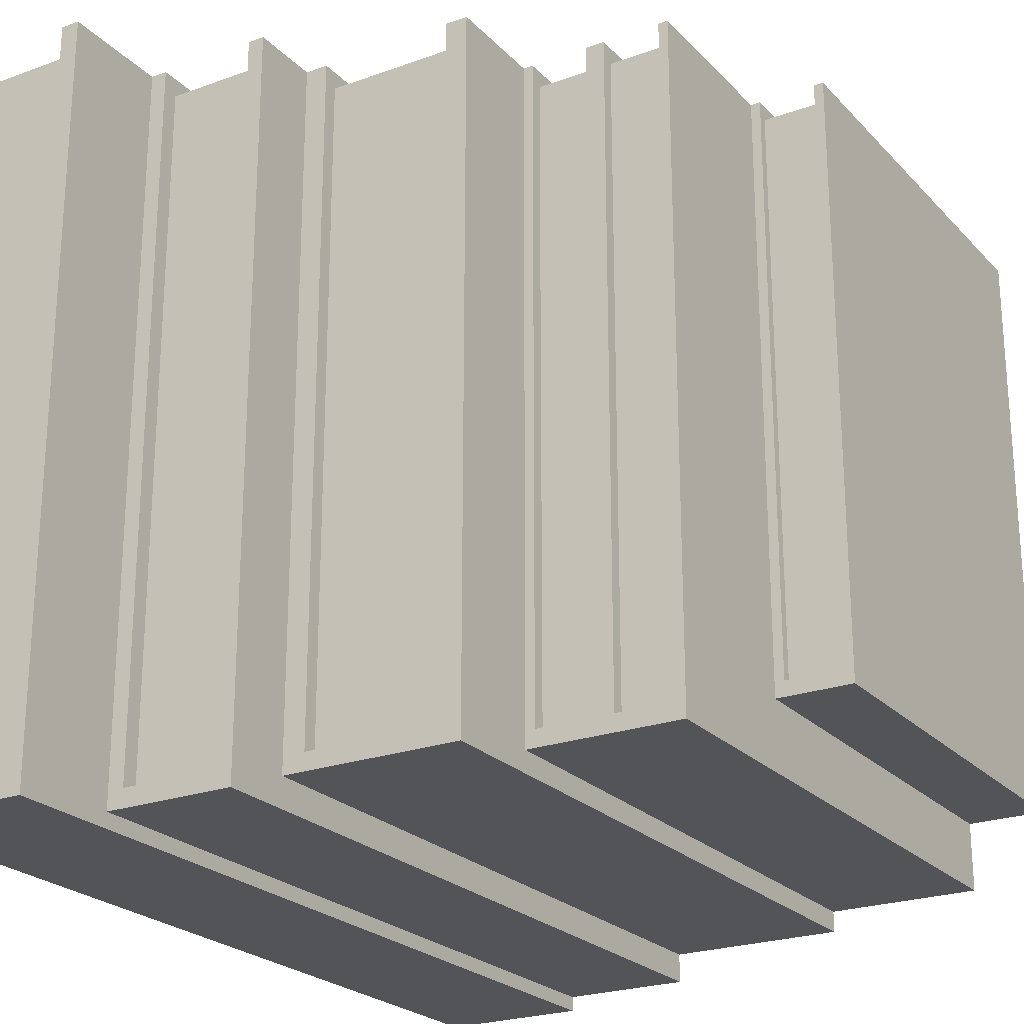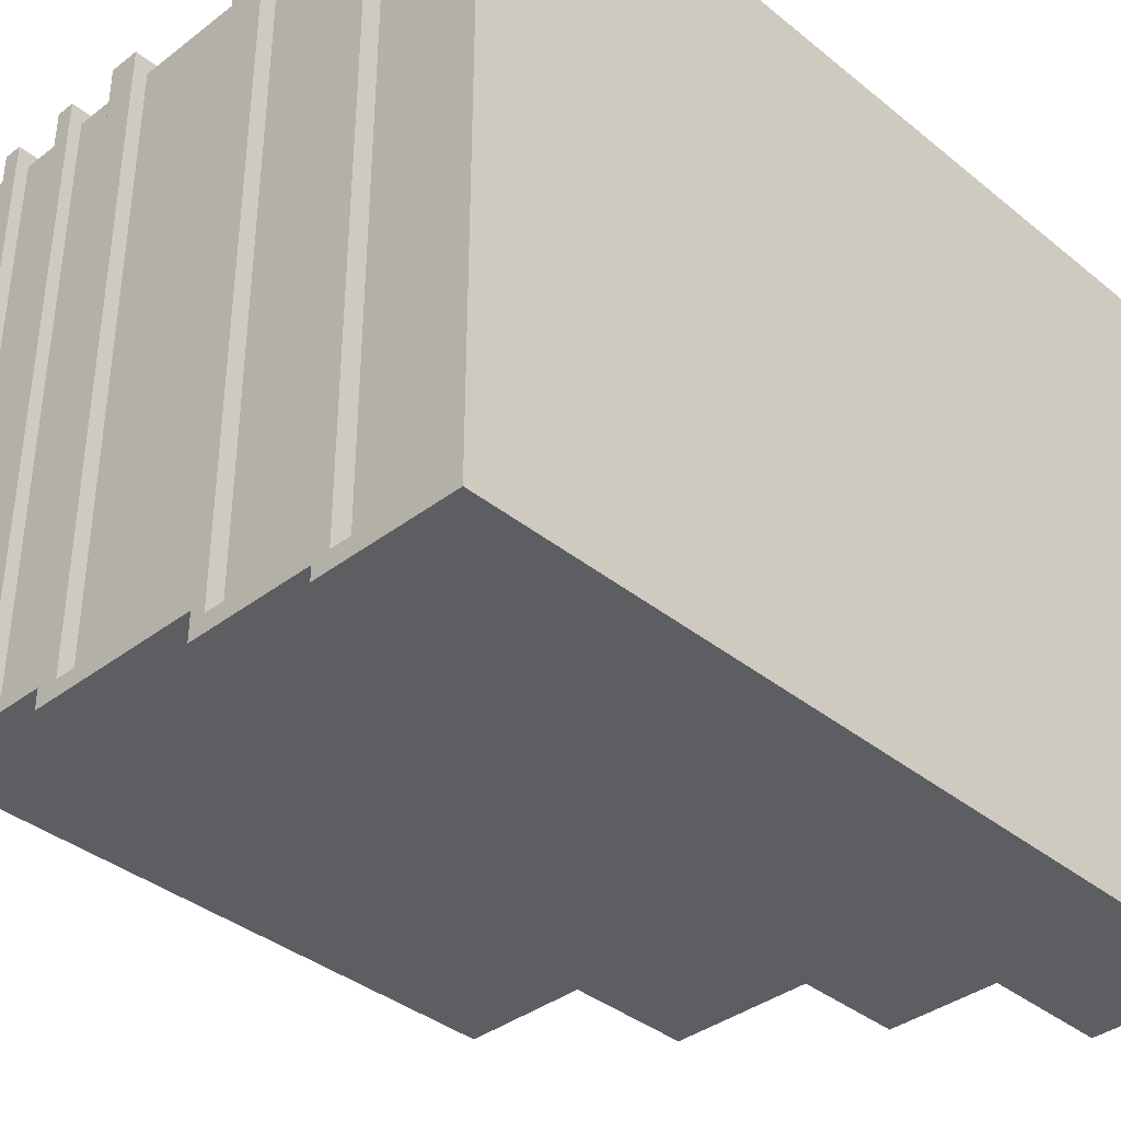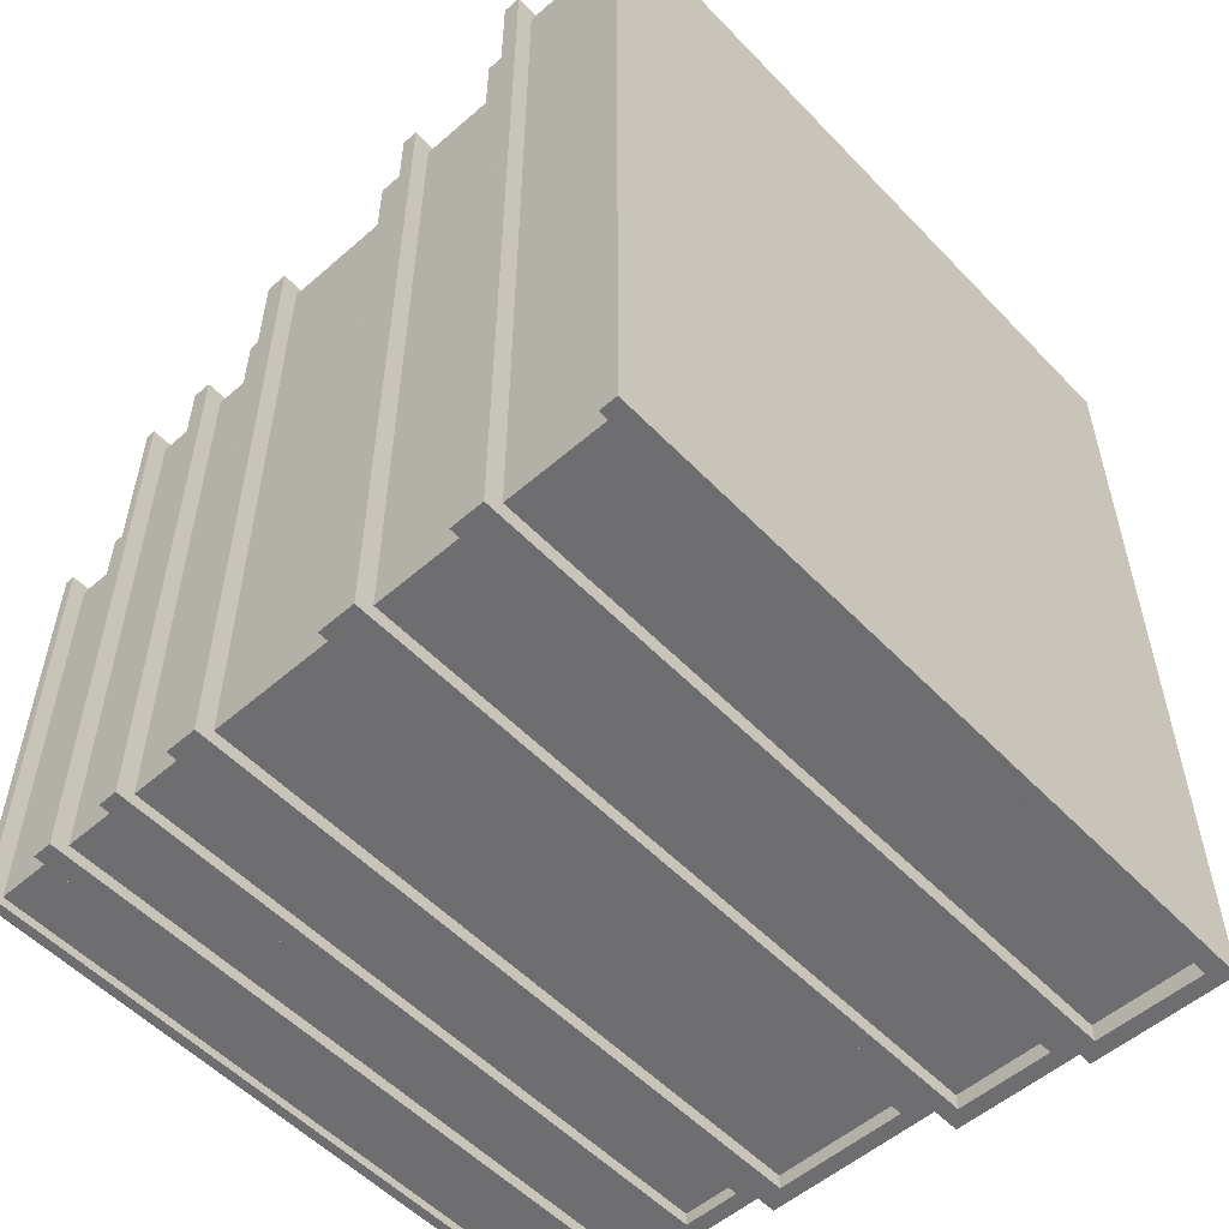
<metadata>
{"format":"obj","ext":"obj","renderer":"f3d","projection":"perspective","resolution":1024,"background":"white","views":[{"elev":-23.5,"azim":31.4,"up":"+Y"},{"elev":-37.7,"azim":-135.8,"up":"+Y"},{"elev":-54.4,"azim":-137.4,"up":"+Z"}]}
</metadata>
<code>
v -0.2338 -0.4227 0.5775
v -0.3588 0.3689 0.5775
v -0.3588 -0.4227 0.5775
v -0.2338 0.3689 0.5775
v -0.2338 0.3898 0.5775
v -0.213 0.3898 -0.4016
v -0.2338 0.3898 -0.4016
v -0.213 0.3898 0.5984
v -0.2338 0.3898 0.5984
v -0.3588 0.3689 -0.4016
v -0.3588 -0.4227 -0.3808
v -0.3588 -0.4227 -0.4016
v -0.3588 0.3689 -0.3808
v -0.3797 0.3898 0.5984
v -0.3588 0.3898 -0.4016
v -0.3797 0.3898 -0.4016
v -0.3588 0.3898 0.5775
v -0.3588 0.3898 0.5984
v -0.2338 0.3689 -0.3808
v -0.2338 0.3689 -0.4016
v -0.3588 -0.4227 0.5984
v -0.2338 -0.4227 0.5984
v -0.2338 -0.4227 -0.4016
v -0.3797 -0.4436 -0.4016
v -0.213 -0.4436 -0.4016
v -0.2338 -0.4227 -0.3808
v -0.3797 -0.4436 0.5984
v -0.213 -0.4436 0.5984
v -0.08507 -0.4065 0.4573
v -0.1947 0.3694 0.4573
v -0.1947 -0.4065 0.4573
v -0.08507 0.3694 0.4573
v -0.08507 0.3898 0.4573
v -0.0668 0.3898 -0.4016
v -0.08507 0.3898 -0.4016
v -0.0668 0.3898 0.4756
v -0.08507 0.3898 0.4756
v -0.1947 0.3694 -0.4016
v -0.1947 -0.4065 -0.3834
v -0.1947 -0.4065 -0.4016
v -0.1947 0.3694 -0.3834
v -0.213 0.3898 0.4756
v -0.1947 0.3898 -0.4016
v -0.1947 0.3898 0.4573
v -0.1947 0.3898 0.4756
v -0.08507 0.3694 -0.3834
v -0.08507 0.3694 -0.4016
v -0.1947 -0.4065 0.4756
v -0.08507 -0.4065 0.4756
v -0.08507 -0.4065 -0.4016
v -0.213 -0.4269 -0.4016
v -0.0668 -0.4269 -0.4016
v -0.08507 -0.4065 -0.3834
v -0.213 -0.4269 0.4756
v -0.0668 -0.4269 0.4756
v 0.1091 -0.3746 0.38
v -0.04167 0.3702 0.38
v -0.04167 -0.3746 0.38
v 0.1091 0.3702 0.38
v 0.1091 0.3898 0.38
v 0.1342 0.3898 -0.4016
v 0.1091 0.3898 -0.4016
v 0.1342 0.3898 0.3966
v 0.1091 0.3898 0.3966
v -0.04167 0.3702 -0.4016
v -0.04167 -0.3746 -0.385
v -0.04167 -0.3746 -0.4016
v -0.04167 0.3702 -0.385
v -0.0668 0.3898 0.3966
v -0.04167 0.3898 -0.4016
v -0.04167 0.3898 0.38
v -0.04167 0.3898 0.3966
v 0.1091 0.3702 -0.385
v 0.1091 0.3702 -0.4016
v -0.04167 -0.3746 0.3966
v 0.1091 -0.3746 0.3966
v 0.1091 -0.3746 -0.4016
v -0.0668 -0.3942 -0.4016
v 0.1342 -0.3942 -0.4016
v 0.1091 -0.3746 -0.385
v -0.0668 -0.3942 0.3966
v 0.1342 -0.3942 0.3966
v 0.2101 -0.3517 0.2683
v 0.1451 0.3708 0.2683
v 0.1451 -0.3517 0.2683
v 0.2101 0.3708 0.2683
v 0.2101 0.3898 0.2683
v 0.2209 0.3898 -0.4016
v 0.2101 0.3898 -0.4016
v 0.2209 0.3898 0.2826
v 0.2101 0.3898 0.2826
v 0.1451 0.3708 -0.4016
v 0.1451 -0.3517 -0.3874
v 0.1451 -0.3517 -0.4016
v 0.1451 0.3708 -0.3874
v 0.1342 0.3898 0.2826
v 0.1451 0.3898 -0.4016
v 0.1451 0.3898 0.2683
v 0.1451 0.3898 0.2826
v 0.2101 0.3708 -0.3874
v 0.2101 0.3708 -0.4016
v 0.1451 -0.3517 0.2826
v 0.2101 -0.3517 0.2826
v 0.2101 -0.3517 -0.4016
v 0.1342 -0.3707 -0.4016
v 0.2209 -0.3707 -0.4016
v 0.2101 -0.3517 -0.3874
v 0.1342 -0.3707 0.2826
v 0.2209 -0.3707 0.2826
v 0.2967 -0.3517 0.2683
v 0.2317 0.3708 0.2683
v 0.2317 -0.3517 0.2683
v 0.2967 0.3708 0.2683
v 0.2967 0.3898 0.2683
v 0.3076 0.3898 -0.4016
v 0.2967 0.3898 -0.4016
v 0.3076 0.3898 0.2826
v 0.2967 0.3898 0.2826
v 0.2317 0.3708 -0.4016
v 0.2317 -0.3517 -0.3874
v 0.2317 -0.3517 -0.4016
v 0.2317 0.3708 -0.3874
v 0.2317 0.3898 -0.4016
v 0.2317 0.3898 0.2683
v 0.2317 0.3898 0.2826
v 0.2967 0.3708 -0.3874
v 0.2967 0.3708 -0.4016
v 0.2317 -0.3517 0.2826
v 0.2967 -0.3517 0.2826
v 0.2967 -0.3517 -0.4016
v 0.3076 -0.3707 -0.4016
v 0.2967 -0.3517 -0.3874
v 0.3076 -0.3707 0.2826
v 0.383 -0.2765 0.0818
v 0.3183 0.3727 0.0818
v 0.3183 -0.2765 0.0818
v 0.383 0.3727 0.0818
v 0.383 0.3898 0.0818
v 0.3937 0.3898 -0.4016
v 0.383 0.3898 -0.4016
v 0.3937 0.3898 0.09209
v 0.383 0.3898 0.09209
v 0.3183 0.3727 -0.4016
v 0.3183 -0.2765 -0.3914
v 0.3183 -0.2765 -0.4016
v 0.3183 0.3727 -0.3914
v 0.3076 0.3898 0.09209
v 0.3183 0.3898 -0.4016
v 0.3183 0.3898 0.0818
v 0.3183 0.3898 0.09209
v 0.383 0.3727 -0.3914
v 0.383 0.3727 -0.4016
v 0.3183 -0.2765 0.09209
v 0.383 -0.2765 0.09209
v 0.383 -0.2765 -0.4016
v 0.3076 -0.2936 -0.4016
v 0.3937 -0.2936 -0.4016
v 0.383 -0.2765 -0.3914
v 0.3076 -0.2936 0.09209
v 0.3937 -0.2936 0.09209
f 1 2 3
f 1 2 3
f 1 2 3
f 2 1 4
f 2 1 4
f 2 1 4
f 5 6 7
f 5 6 7
f 5 6 7
f 6 5 8
f 6 5 8
f 6 5 8
f 8 5 9
f 8 5 9
f 8 5 9
f 10 11 12
f 10 11 12
f 10 11 12
f 11 10 13
f 11 10 13
f 11 10 13
f 14 15 16
f 14 15 16
f 14 15 16
f 15 14 17
f 15 14 17
f 15 14 17
f 17 14 18
f 17 14 18
f 17 14 18
f 5 19 4
f 5 19 4
f 5 19 4
f 19 5 20
f 19 5 20
f 19 5 20
f 20 5 7
f 20 5 7
f 20 5 7
f 15 13 10
f 15 13 10
f 15 13 10
f 13 15 2
f 13 15 2
f 13 15 2
f 2 15 17
f 2 15 17
f 2 15 17
f 2 19 13
f 2 19 13
f 2 19 13
f 19 2 4
f 19 2 4
f 19 2 4
f 21 1 3
f 21 1 3
f 21 1 3
f 1 21 22
f 1 21 22
f 1 21 22
f 9 1 22
f 9 1 22
f 9 1 22
f 1 9 4
f 1 9 4
f 1 9 4
f 4 9 5
f 4 9 5
f 4 9 5
f 6 20 7
f 6 20 7
f 6 20 7
f 20 6 23
f 20 6 23
f 20 6 23
f 15 24 16
f 15 24 16
f 15 24 16
f 24 15 12
f 24 15 12
f 24 15 12
f 24 12 25
f 24 12 25
f 24 12 25
f 12 15 10
f 12 15 10
f 12 15 10
f 25 12 23
f 25 12 23
f 25 12 23
f 25 23 6
f 25 23 6
f 25 23 6
f 19 23 26
f 19 23 26
f 19 23 26
f 23 19 20
f 23 19 20
f 23 19 20
f 11 23 12
f 11 23 12
f 11 23 12
f 23 11 26
f 23 11 26
f 23 11 26
f 14 24 27
f 14 24 27
f 14 24 27
f 24 14 16
f 24 14 16
f 24 14 16
f 25 27 24
f 25 27 24
f 25 27 24
f 27 25 28
f 27 25 28
f 27 25 28
f 19 11 13
f 19 11 13
f 19 11 13
f 11 19 26
f 11 19 26
f 11 19 26
f 6 28 25
f 6 28 25
f 6 28 25
f 28 6 8
f 28 6 8
f 28 6 8
f 2 21 3
f 2 21 3
f 2 21 3
f 21 2 18
f 21 2 18
f 21 2 18
f 18 2 17
f 18 2 17
f 18 2 17
f 27 21 14
f 27 21 14
f 27 21 14
f 21 27 28
f 21 27 28
f 21 27 28
f 21 28 22
f 21 28 22
f 21 28 22
f 22 28 9
f 22 28 9
f 22 28 9
f 9 28 8
f 9 28 8
f 9 28 8
f 18 14 21
f 18 14 21
f 18 14 21
f 29 30 31
f 29 30 31
f 29 30 31
f 30 29 32
f 30 29 32
f 30 29 32
f 33 34 35
f 33 34 35
f 33 34 35
f 34 33 36
f 34 33 36
f 34 33 36
f 36 33 37
f 36 33 37
f 36 33 37
f 38 39 40
f 38 39 40
f 38 39 40
f 39 38 41
f 39 38 41
f 39 38 41
f 42 43 6
f 42 43 6
f 42 43 6
f 43 42 44
f 43 42 44
f 43 42 44
f 44 42 45
f 44 42 45
f 44 42 45
f 33 46 32
f 33 46 32
f 33 46 32
f 46 33 47
f 46 33 47
f 46 33 47
f 47 33 35
f 47 33 35
f 47 33 35
f 43 41 38
f 43 41 38
f 43 41 38
f 41 43 30
f 41 43 30
f 41 43 30
f 30 43 44
f 30 43 44
f 30 43 44
f 30 46 41
f 30 46 41
f 30 46 41
f 46 30 32
f 46 30 32
f 46 30 32
f 48 29 31
f 48 29 31
f 48 29 31
f 29 48 49
f 29 48 49
f 29 48 49
f 37 29 49
f 37 29 49
f 37 29 49
f 29 37 32
f 29 37 32
f 29 37 32
f 32 37 33
f 32 37 33
f 32 37 33
f 34 47 35
f 34 47 35
f 34 47 35
f 47 34 50
f 47 34 50
f 47 34 50
f 43 51 6
f 43 51 6
f 43 51 6
f 51 43 40
f 51 43 40
f 51 43 40
f 51 40 52
f 51 40 52
f 51 40 52
f 40 43 38
f 40 43 38
f 40 43 38
f 52 40 50
f 52 40 50
f 52 40 50
f 52 50 34
f 52 50 34
f 52 50 34
f 46 50 53
f 46 50 53
f 46 50 53
f 50 46 47
f 50 46 47
f 50 46 47
f 39 50 40
f 39 50 40
f 39 50 40
f 50 39 53
f 50 39 53
f 50 39 53
f 42 51 54
f 42 51 54
f 42 51 54
f 51 42 6
f 51 42 6
f 51 42 6
f 52 54 51
f 52 54 51
f 52 54 51
f 54 52 55
f 54 52 55
f 54 52 55
f 46 39 41
f 46 39 41
f 46 39 41
f 39 46 53
f 39 46 53
f 39 46 53
f 34 55 52
f 34 55 52
f 34 55 52
f 55 34 36
f 55 34 36
f 55 34 36
f 30 48 31
f 30 48 31
f 30 48 31
f 48 30 45
f 48 30 45
f 48 30 45
f 45 30 44
f 45 30 44
f 45 30 44
f 54 48 42
f 54 48 42
f 54 48 42
f 48 54 55
f 48 54 55
f 48 54 55
f 48 55 49
f 48 55 49
f 48 55 49
f 49 55 37
f 49 55 37
f 49 55 37
f 37 55 36
f 37 55 36
f 37 55 36
f 45 42 48
f 45 42 48
f 45 42 48
f 56 57 58
f 56 57 58
f 56 57 58
f 57 56 59
f 57 56 59
f 57 56 59
f 60 61 62
f 60 61 62
f 60 61 62
f 61 60 63
f 61 60 63
f 61 60 63
f 63 60 64
f 63 60 64
f 63 60 64
f 65 66 67
f 65 66 67
f 65 66 67
f 66 65 68
f 66 65 68
f 66 65 68
f 69 70 34
f 69 70 34
f 69 70 34
f 70 69 71
f 70 69 71
f 70 69 71
f 71 69 72
f 71 69 72
f 71 69 72
f 60 73 59
f 60 73 59
f 60 73 59
f 73 60 74
f 73 60 74
f 73 60 74
f 74 60 62
f 74 60 62
f 74 60 62
f 70 68 65
f 70 68 65
f 70 68 65
f 68 70 57
f 68 70 57
f 68 70 57
f 57 70 71
f 57 70 71
f 57 70 71
f 57 73 68
f 57 73 68
f 57 73 68
f 73 57 59
f 73 57 59
f 73 57 59
f 75 56 58
f 75 56 58
f 75 56 58
f 56 75 76
f 56 75 76
f 56 75 76
f 64 56 76
f 64 56 76
f 64 56 76
f 56 64 59
f 56 64 59
f 56 64 59
f 59 64 60
f 59 64 60
f 59 64 60
f 61 74 62
f 61 74 62
f 61 74 62
f 74 61 77
f 74 61 77
f 74 61 77
f 70 78 34
f 70 78 34
f 70 78 34
f 78 70 67
f 78 70 67
f 78 70 67
f 78 67 79
f 78 67 79
f 78 67 79
f 67 70 65
f 67 70 65
f 67 70 65
f 79 67 77
f 79 67 77
f 79 67 77
f 79 77 61
f 79 77 61
f 79 77 61
f 73 77 80
f 73 77 80
f 73 77 80
f 77 73 74
f 77 73 74
f 77 73 74
f 66 77 67
f 66 77 67
f 66 77 67
f 77 66 80
f 77 66 80
f 77 66 80
f 69 78 81
f 69 78 81
f 69 78 81
f 78 69 34
f 78 69 34
f 78 69 34
f 79 81 78
f 79 81 78
f 79 81 78
f 81 79 82
f 81 79 82
f 81 79 82
f 73 66 68
f 73 66 68
f 73 66 68
f 66 73 80
f 66 73 80
f 66 73 80
f 61 82 79
f 61 82 79
f 61 82 79
f 82 61 63
f 82 61 63
f 82 61 63
f 57 75 58
f 57 75 58
f 57 75 58
f 75 57 72
f 75 57 72
f 75 57 72
f 72 57 71
f 72 57 71
f 72 57 71
f 81 75 69
f 81 75 69
f 81 75 69
f 75 81 82
f 75 81 82
f 75 81 82
f 75 82 76
f 75 82 76
f 75 82 76
f 76 82 64
f 76 82 64
f 76 82 64
f 64 82 63
f 64 82 63
f 64 82 63
f 72 69 75
f 72 69 75
f 72 69 75
f 83 84 85
f 83 84 85
f 83 84 85
f 84 83 86
f 84 83 86
f 84 83 86
f 87 88 89
f 87 88 89
f 87 88 89
f 88 87 90
f 88 87 90
f 88 87 90
f 90 87 91
f 90 87 91
f 90 87 91
f 92 93 94
f 92 93 94
f 92 93 94
f 93 92 95
f 93 92 95
f 93 92 95
f 96 97 61
f 96 97 61
f 96 97 61
f 97 96 98
f 97 96 98
f 97 96 98
f 98 96 99
f 98 96 99
f 98 96 99
f 87 100 86
f 87 100 86
f 87 100 86
f 100 87 101
f 100 87 101
f 100 87 101
f 101 87 89
f 101 87 89
f 101 87 89
f 97 95 92
f 97 95 92
f 97 95 92
f 95 97 84
f 95 97 84
f 95 97 84
f 84 97 98
f 84 97 98
f 84 97 98
f 84 100 95
f 84 100 95
f 84 100 95
f 100 84 86
f 100 84 86
f 100 84 86
f 102 83 85
f 102 83 85
f 102 83 85
f 83 102 103
f 83 102 103
f 83 102 103
f 91 83 103
f 91 83 103
f 91 83 103
f 83 91 86
f 83 91 86
f 83 91 86
f 86 91 87
f 86 91 87
f 86 91 87
f 88 101 89
f 88 101 89
f 88 101 89
f 101 88 104
f 101 88 104
f 101 88 104
f 97 105 61
f 97 105 61
f 97 105 61
f 105 97 94
f 105 97 94
f 105 97 94
f 105 94 106
f 105 94 106
f 105 94 106
f 94 97 92
f 94 97 92
f 94 97 92
f 106 94 104
f 106 94 104
f 106 94 104
f 106 104 88
f 106 104 88
f 106 104 88
f 100 104 107
f 100 104 107
f 100 104 107
f 104 100 101
f 104 100 101
f 104 100 101
f 93 104 94
f 93 104 94
f 93 104 94
f 104 93 107
f 104 93 107
f 104 93 107
f 96 105 108
f 96 105 108
f 96 105 108
f 105 96 61
f 105 96 61
f 105 96 61
f 106 108 105
f 106 108 105
f 106 108 105
f 108 106 109
f 108 106 109
f 108 106 109
f 100 93 95
f 100 93 95
f 100 93 95
f 93 100 107
f 93 100 107
f 93 100 107
f 88 109 106
f 88 109 106
f 88 109 106
f 109 88 90
f 109 88 90
f 109 88 90
f 84 102 85
f 84 102 85
f 84 102 85
f 102 84 99
f 102 84 99
f 102 84 99
f 99 84 98
f 99 84 98
f 99 84 98
f 108 102 96
f 108 102 96
f 108 102 96
f 102 108 109
f 102 108 109
f 102 108 109
f 102 109 103
f 102 109 103
f 102 109 103
f 103 109 91
f 103 109 91
f 103 109 91
f 91 109 90
f 91 109 90
f 91 109 90
f 99 96 102
f 99 96 102
f 99 96 102
f 110 111 112
f 110 111 112
f 110 111 112
f 111 110 113
f 111 110 113
f 111 110 113
f 114 115 116
f 114 115 116
f 114 115 116
f 115 114 117
f 115 114 117
f 115 114 117
f 117 114 118
f 117 114 118
f 117 114 118
f 119 120 121
f 119 120 121
f 119 120 121
f 120 119 122
f 120 119 122
f 120 119 122
f 90 123 88
f 90 123 88
f 90 123 88
f 123 90 124
f 123 90 124
f 123 90 124
f 124 90 125
f 124 90 125
f 124 90 125
f 114 126 113
f 114 126 113
f 114 126 113
f 126 114 127
f 126 114 127
f 126 114 127
f 127 114 116
f 127 114 116
f 127 114 116
f 123 122 119
f 123 122 119
f 123 122 119
f 122 123 111
f 122 123 111
f 122 123 111
f 111 123 124
f 111 123 124
f 111 123 124
f 111 126 122
f 111 126 122
f 111 126 122
f 126 111 113
f 126 111 113
f 126 111 113
f 128 110 112
f 128 110 112
f 128 110 112
f 110 128 129
f 110 128 129
f 110 128 129
f 118 110 129
f 118 110 129
f 118 110 129
f 110 118 113
f 110 118 113
f 110 118 113
f 113 118 114
f 113 118 114
f 113 118 114
f 115 127 116
f 115 127 116
f 115 127 116
f 127 115 130
f 127 115 130
f 127 115 130
f 123 106 88
f 123 106 88
f 123 106 88
f 106 123 121
f 106 123 121
f 106 123 121
f 106 121 131
f 106 121 131
f 106 121 131
f 121 123 119
f 121 123 119
f 121 123 119
f 131 121 130
f 131 121 130
f 131 121 130
f 131 130 115
f 131 130 115
f 131 130 115
f 126 130 132
f 126 130 132
f 126 130 132
f 130 126 127
f 130 126 127
f 130 126 127
f 120 130 121
f 120 130 121
f 120 130 121
f 130 120 132
f 130 120 132
f 130 120 132
f 90 106 109
f 90 106 109
f 90 106 109
f 106 90 88
f 106 90 88
f 106 90 88
f 131 109 106
f 131 109 106
f 131 109 106
f 109 131 133
f 109 131 133
f 109 131 133
f 126 120 122
f 126 120 122
f 126 120 122
f 120 126 132
f 120 126 132
f 120 126 132
f 115 133 131
f 115 133 131
f 115 133 131
f 133 115 117
f 133 115 117
f 133 115 117
f 111 128 112
f 111 128 112
f 111 128 112
f 128 111 125
f 128 111 125
f 128 111 125
f 125 111 124
f 125 111 124
f 125 111 124
f 109 128 90
f 109 128 90
f 109 128 90
f 128 109 133
f 128 109 133
f 128 109 133
f 128 133 129
f 128 133 129
f 128 133 129
f 129 133 118
f 129 133 118
f 129 133 118
f 118 133 117
f 118 133 117
f 118 133 117
f 125 90 128
f 125 90 128
f 125 90 128
f 134 135 136
f 134 135 136
f 134 135 136
f 135 134 137
f 135 134 137
f 135 134 137
f 138 139 140
f 138 139 140
f 138 139 140
f 139 138 141
f 139 138 141
f 139 138 141
f 141 138 142
f 141 138 142
f 141 138 142
f 143 144 145
f 143 144 145
f 143 144 145
f 144 143 146
f 144 143 146
f 144 143 146
f 147 148 115
f 147 148 115
f 147 148 115
f 148 147 149
f 148 147 149
f 148 147 149
f 149 147 150
f 149 147 150
f 149 147 150
f 138 151 137
f 138 151 137
f 138 151 137
f 151 138 152
f 151 138 152
f 151 138 152
f 152 138 140
f 152 138 140
f 152 138 140
f 148 146 143
f 148 146 143
f 148 146 143
f 146 148 135
f 146 148 135
f 146 148 135
f 135 148 149
f 135 148 149
f 135 148 149
f 135 151 146
f 135 151 146
f 135 151 146
f 151 135 137
f 151 135 137
f 151 135 137
f 153 134 136
f 153 134 136
f 153 134 136
f 134 153 154
f 134 153 154
f 134 153 154
f 142 134 154
f 142 134 154
f 142 134 154
f 134 142 137
f 134 142 137
f 134 142 137
f 137 142 138
f 137 142 138
f 137 142 138
f 139 152 140
f 139 152 140
f 139 152 140
f 152 139 155
f 152 139 155
f 152 139 155
f 148 156 115
f 148 156 115
f 148 156 115
f 156 148 145
f 156 148 145
f 156 148 145
f 156 145 157
f 156 145 157
f 156 145 157
f 145 148 143
f 145 148 143
f 145 148 143
f 157 145 155
f 157 145 155
f 157 145 155
f 157 155 139
f 157 155 139
f 157 155 139
f 151 155 158
f 151 155 158
f 151 155 158
f 155 151 152
f 155 151 152
f 155 151 152
f 144 155 145
f 144 155 145
f 144 155 145
f 155 144 158
f 155 144 158
f 155 144 158
f 147 156 159
f 147 156 159
f 147 156 159
f 156 147 115
f 156 147 115
f 156 147 115
f 157 159 156
f 157 159 156
f 157 159 156
f 159 157 160
f 159 157 160
f 159 157 160
f 151 144 146
f 151 144 146
f 151 144 146
f 144 151 158
f 144 151 158
f 144 151 158
f 139 160 157
f 139 160 157
f 139 160 157
f 160 139 141
f 160 139 141
f 160 139 141
f 135 153 136
f 135 153 136
f 135 153 136
f 153 135 150
f 153 135 150
f 153 135 150
f 150 135 149
f 150 135 149
f 150 135 149
f 159 153 147
f 159 153 147
f 159 153 147
f 153 159 160
f 153 159 160
f 153 159 160
f 153 160 154
f 153 160 154
f 153 160 154
f 154 160 142
f 154 160 142
f 154 160 142
f 142 160 141
f 142 160 141
f 142 160 141
f 150 147 153
f 150 147 153
f 150 147 153

</code>
